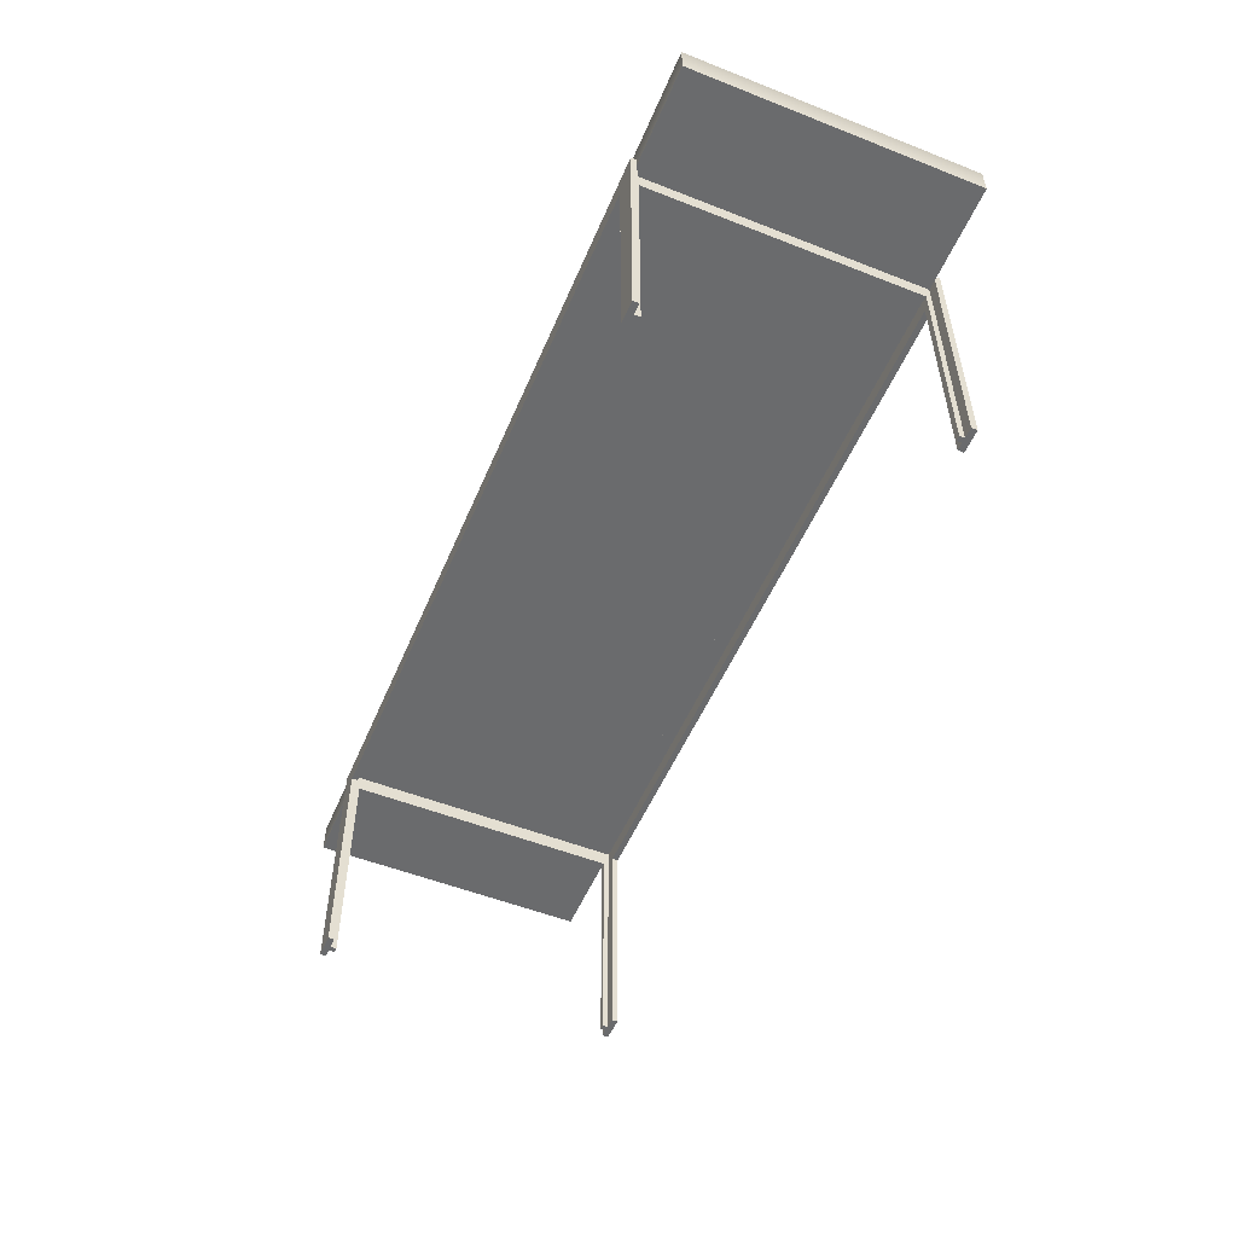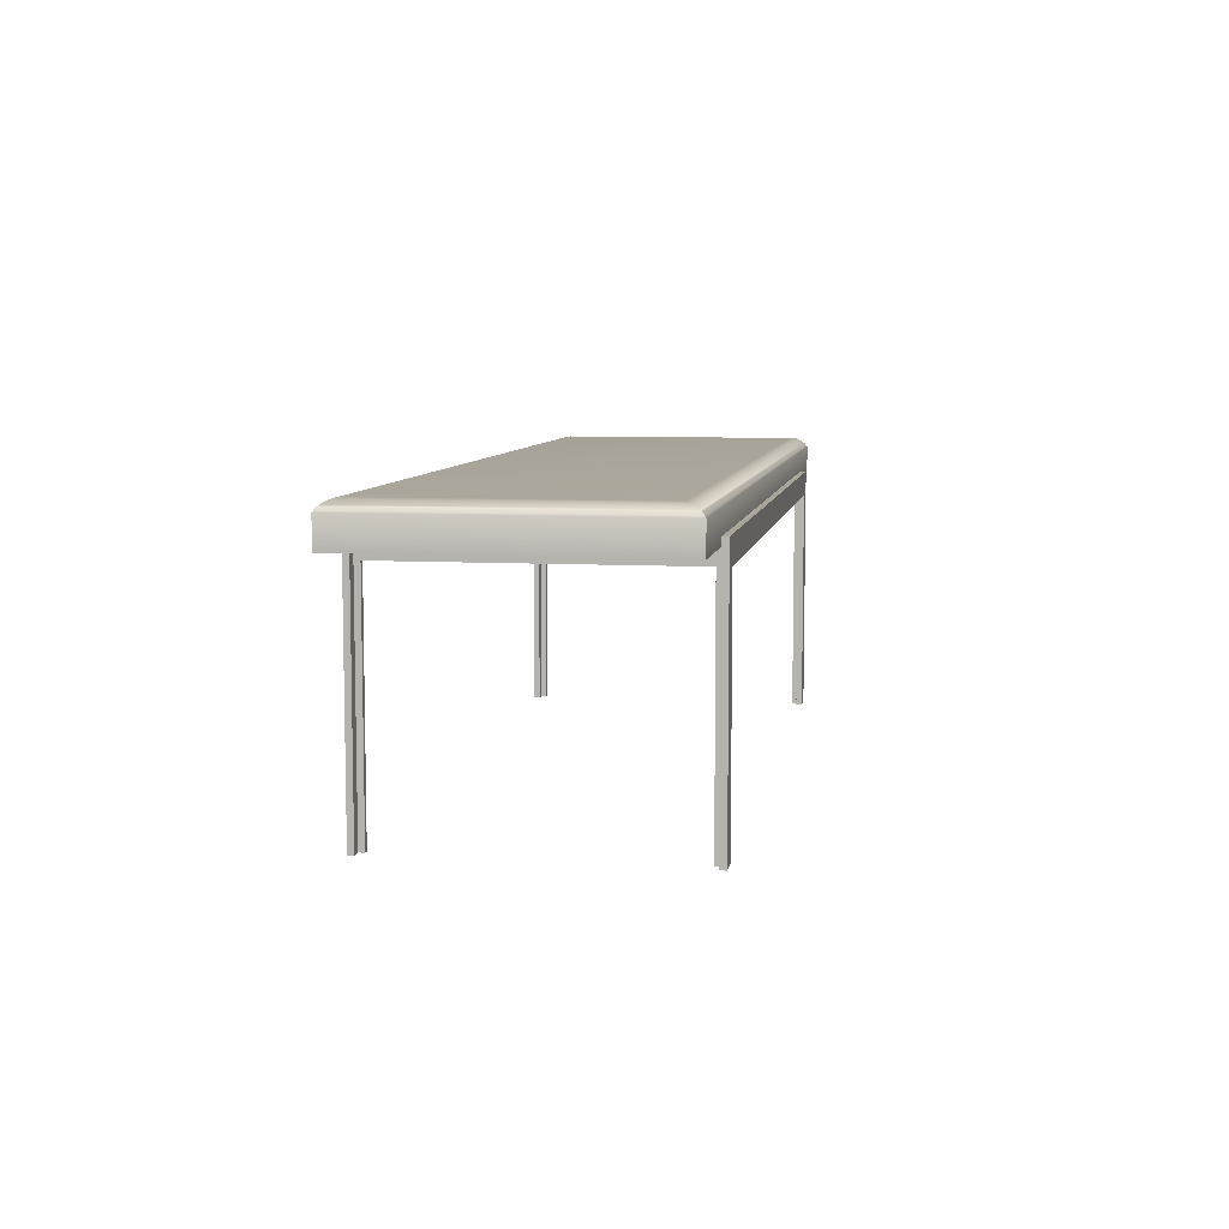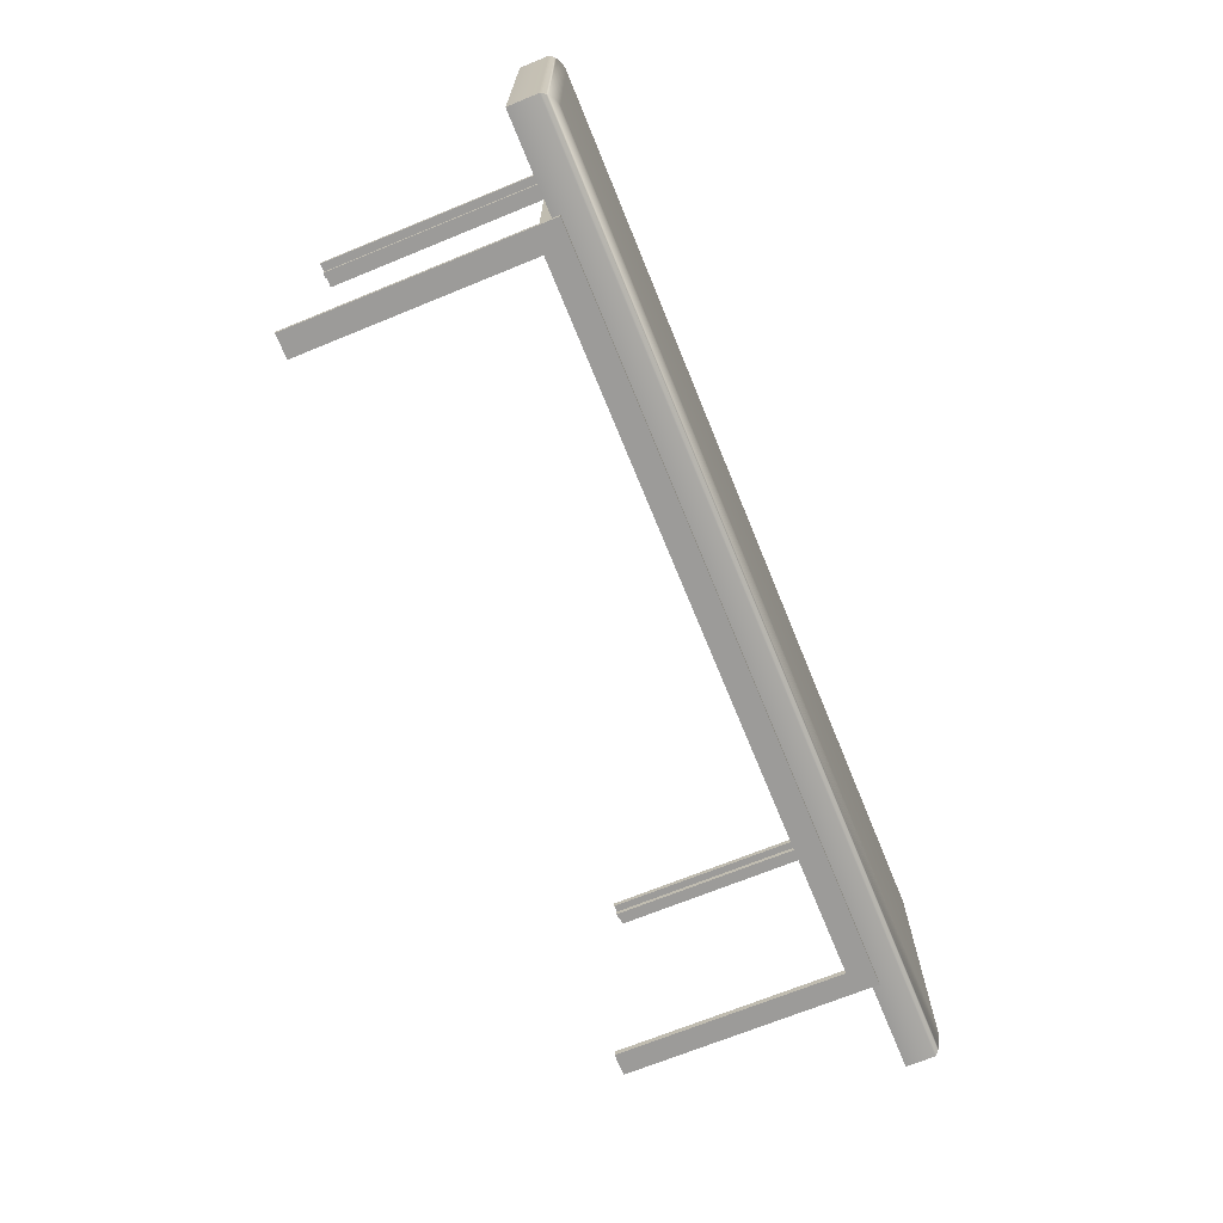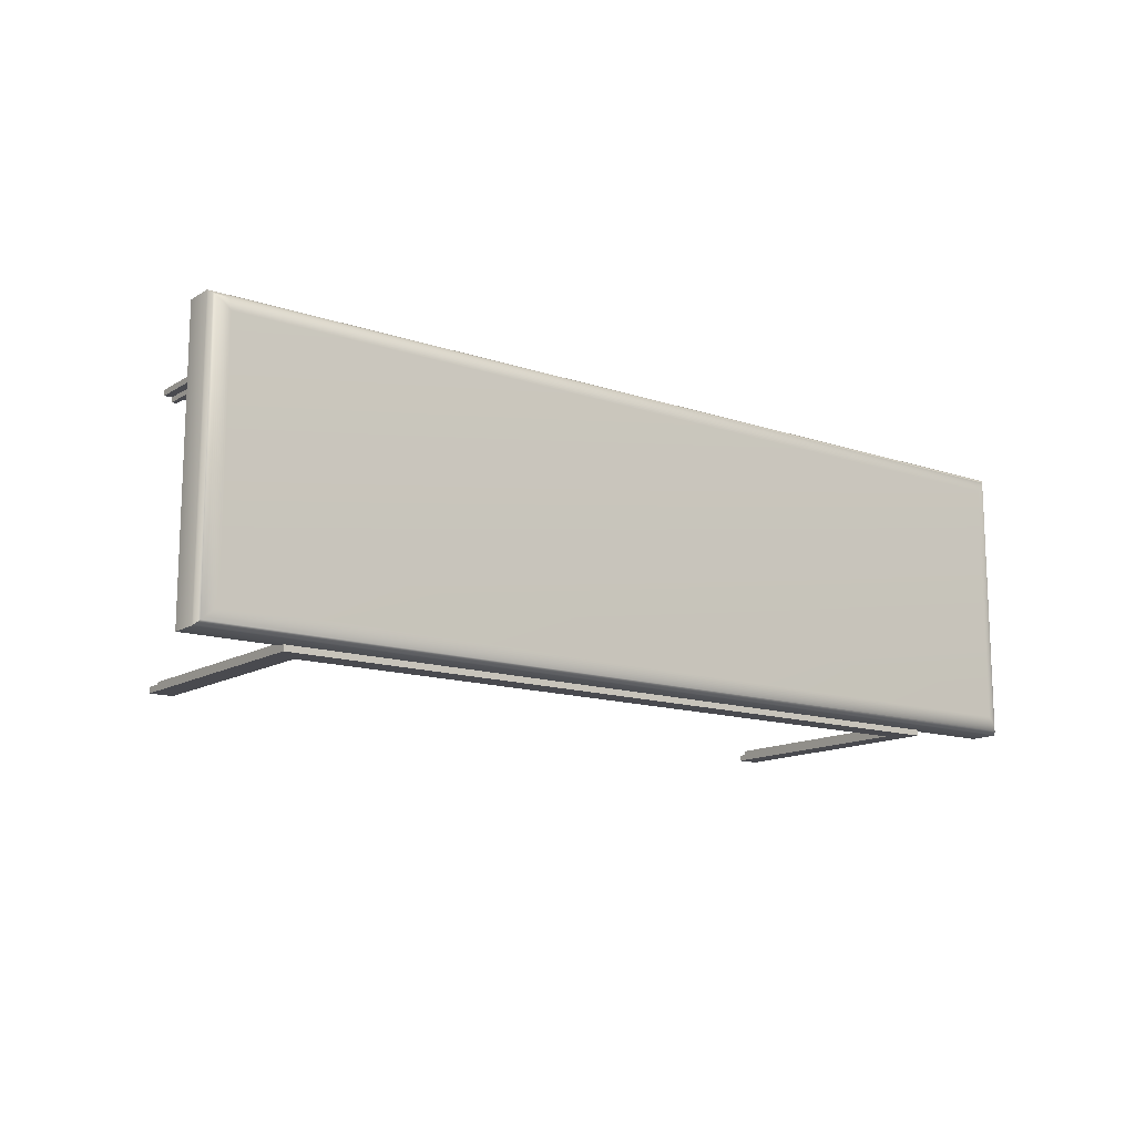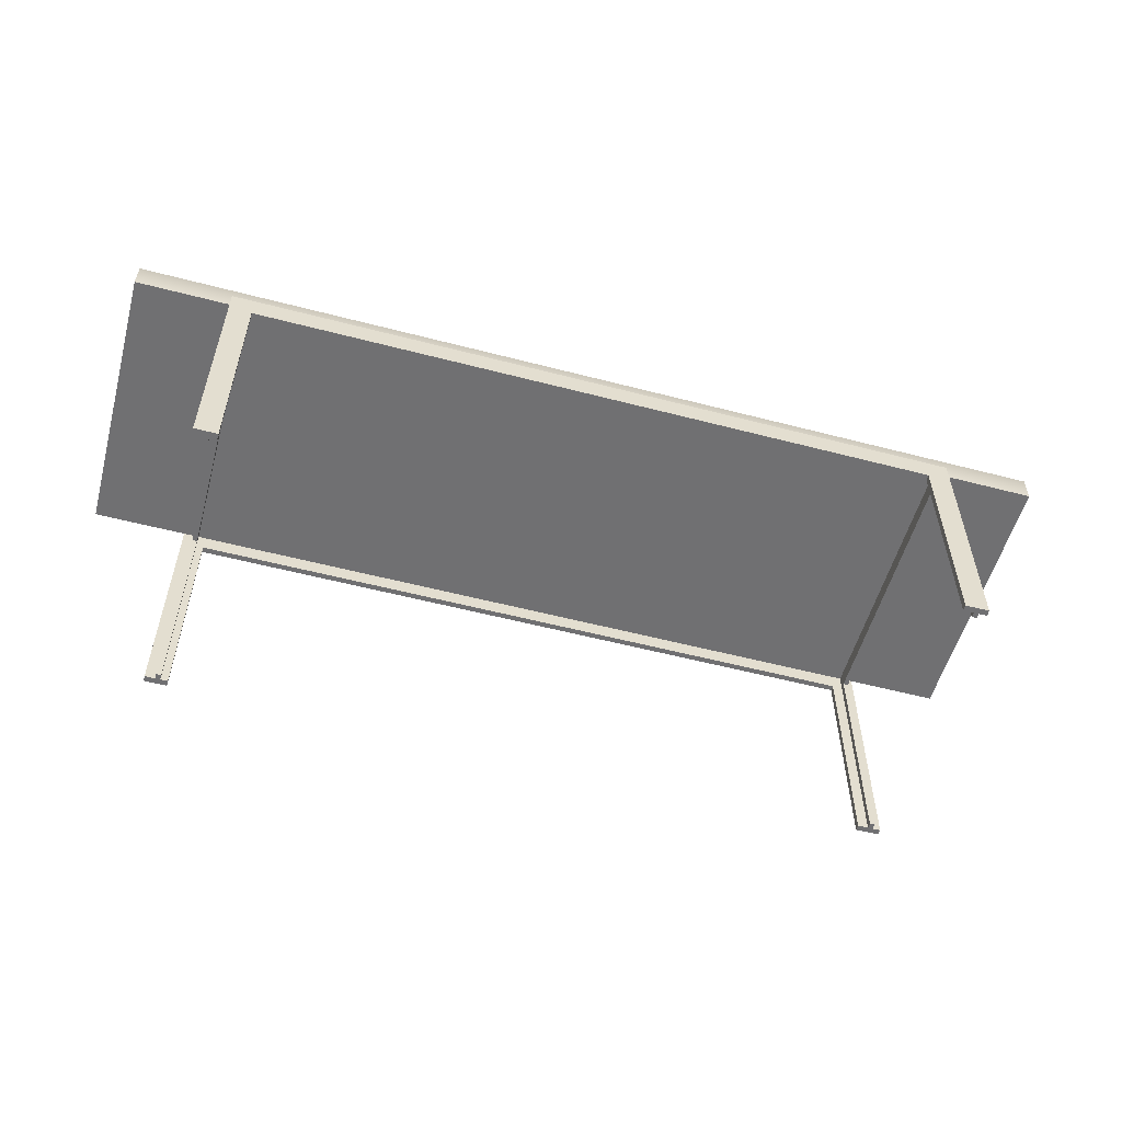
<metadata>
{"format":"obj","ext":"obj","renderer":"f3d","projection":"perspective","resolution":1024,"background":"white","views":[{"elev":-53.2,"azim":-112.8,"up":"+Y"},{"elev":7.5,"azim":-80.7,"up":"+Y"},{"elev":-69.7,"azim":112.2,"up":"+Z"},{"elev":-13.6,"azim":142.9,"up":"+Z"},{"elev":-55.0,"azim":-15.4,"up":"+Y"}]}
</metadata>
<code>
v -0.4073 0.04958 0.1315
v -0.4073 -0.1951 0.1257
v -0.4073 -0.1951 0.1315
v -0.4073 0.04958 0.1257
v -0.3852 -0.1951 0.1257
v -0.3852 0.02587 0.1315
v 0.3267 0.04958 0.1315
v -0.3852 -0.1951 0.1315
v 0.3267 0.04958 0.1257
v -0.3852 0.02587 0.1257
v 0.3033 0.02587 0.1315
v 0.3267 -0.1951 0.1257
v 0.3033 0.02587 0.1257
v 0.3033 -0.1951 0.1315
v 0.3267 -0.1951 0.1315
v 0.3033 -0.1951 0.1257
v -0.4073 0.04958 -0.1496
v -0.4073 -0.1951 -0.1554
v -0.4073 -0.1951 -0.1496
v -0.4073 0.04958 -0.1554
v -0.3852 -0.1951 -0.1554
v -0.3852 0.02587 -0.1496
v 0.3267 0.04958 -0.1496
v -0.3852 -0.1951 -0.1496
v 0.3267 0.04958 -0.1554
v -0.3852 0.02587 -0.1554
v 0.3033 0.02587 -0.1496
v 0.3267 -0.1951 -0.1554
v 0.3033 0.02587 -0.1554
v 0.3033 -0.1951 -0.1496
v 0.3267 -0.1951 -0.1496
v 0.3033 -0.1951 -0.1554
v 0.4184 0.07042 -0.1495
v 0.4175 0.0719 0.1248
v 0.4184 0.07042 0.1257
v 0.4175 0.0719 -0.1486
v 0.4014 0.07042 0.1257
v 0.4184 0.04231 -0.1495
v -0.4982 0.0719 -0.1486
v 0.4165 0.0733 0.1238
v -0.4991 0.07042 0.1257
v 0.4184 0.04231 0.1257
v -0.4991 0.07042 -0.1495
v -0.4972 0.0733 -0.1476
v 0.4165 0.0733 -0.1476
v 0.4014 0.0719 0.1248
v -0.4982 0.0719 0.1248
v -0.4991 0.04231 0.1257
v -0.4991 0.04231 -0.1495
v -0.4972 0.0733 0.1238
v 0.4154 0.0746 0.1227
v -0.496 0.0746 -0.1465
v -0.496 0.0746 0.1227
v 0.4154 0.0746 -0.1465
v 0.4014 0.0733 0.1238
v 0.4141 0.07579 -0.1452
v -0.4948 0.07579 -0.1452
v -0.4948 0.07579 0.1214
v 0.4014 0.0746 0.1227
v 0.4141 0.07579 0.1214
v 0.4014 0.07579 0.1214
v 0.4127 0.07687 -0.1438
v -0.4934 0.07687 -0.1438
v -0.4934 0.07687 0.1201
v 0.4127 0.07687 0.1201
v 0.4014 0.07687 0.1201
v 0.4113 0.07782 -0.1424
v -0.492 0.07782 -0.1424
v -0.492 0.07782 0.1186
v 0.4113 0.07782 0.1186
v 0.4014 0.07782 0.1186
v 0.4098 0.07864 -0.1409
v -0.4904 0.07864 -0.1409
v -0.4904 0.07864 0.1171
v 0.4098 0.07864 0.1171
v 0.4014 0.07864 0.1171
v 0.4082 0.07932 -0.1393
v -0.4888 0.07932 -0.1393
v -0.4888 0.07932 0.1155
v 0.4082 0.07932 0.1155
v 0.4014 0.07932 0.1155
v 0.4065 0.07985 -0.1376
v -0.4872 0.07985 -0.1376
v -0.4872 0.07985 0.1139
v 0.4065 0.07985 0.1139
v 0.4014 0.07985 0.1139
v 0.4048 0.08023 -0.136
v -0.4855 0.08023 -0.136
v -0.4855 0.08023 0.1122
v 0.4048 0.08023 0.1122
v 0.4014 0.08023 0.1122
v 0.4031 0.08046 -0.1342
v -0.4838 0.08046 -0.1342
v -0.4838 0.08046 0.1105
v 0.4031 0.08046 0.1105
v 0.4014 0.08046 0.1105
v 0.4014 0.08054 -0.1325
v -0.4821 0.08054 -0.1325
v -0.4821 0.08054 0.1087
v 0.4014 0.08054 0.1087
v -0.3973 0.04231 -0.1496
v -0.3924 -0.1951 -0.1496
v -0.3973 -0.1951 -0.1496
v -0.3924 0.04231 -0.1496
v -0.3973 -0.1951 -0.1441
v -0.3924 0.04231 0.1257
v -0.3924 0.02664 -0.1441
v -0.3924 -0.1951 -0.1441
v -0.3973 0.02664 -0.1441
v -0.3973 0.04231 0.1257
v -0.3924 0.02664 0.1207
v -0.3973 0.02664 0.1207
v -0.3973 -0.1951 0.1257
v -0.3924 -0.1951 0.1207
v -0.3973 -0.1951 0.1207
v -0.3924 -0.1951 0.1257
v 0.3137 0.04231 -0.1496
v 0.3187 -0.1951 -0.1496
v 0.3137 -0.1951 -0.1496
v 0.3187 0.04231 -0.1496
v 0.3137 -0.1951 -0.1441
v 0.3187 0.04231 0.1257
v 0.3187 0.02664 -0.1441
v 0.3187 -0.1951 -0.1441
v 0.3137 0.02664 -0.1441
v 0.3137 0.04231 0.1257
v 0.3187 0.02664 0.1207
v 0.3137 0.02664 0.1207
v 0.3137 -0.1951 0.1257
v 0.3187 -0.1951 0.1207
v 0.3137 -0.1951 0.1207
v 0.3187 -0.1951 0.1257
g mesh1_mesh1-geometry
f 1 2 3
f 2 1 4
f 3 2 1
f 4 1 2
f 5 3 2
f 2 3 5
f 3 6 1
f 1 6 3
f 7 4 1
f 1 4 7
f 4 5 2
f 2 5 4
f 3 5 8
f 8 5 3
f 6 3 8
f 8 3 6
f 1 6 7
f 7 6 1
f 4 7 9
f 9 7 4
f 5 4 10
f 10 4 5
f 5 6 8
f 8 6 5
f 11 7 6
f 6 7 11
f 7 12 9
f 9 12 7
f 9 13 4
f 4 13 9
f 10 4 13
f 13 4 10
f 6 5 10
f 10 5 6
f 14 7 11
f 11 7 14
f 6 13 11
f 11 13 6
f 12 7 15
f 15 7 12
f 12 13 9
f 9 13 12
f 13 6 10
f 10 6 13
f 7 14 15
f 15 14 7
f 11 16 14
f 14 16 11
f 16 11 13
f 13 11 16
f 14 12 15
f 15 12 14
f 13 12 16
f 16 12 13
f 12 14 16
f 16 14 12
g mesh2_mesh2-geometry
l 6 11
l 8 6
l 6 10
l 11 13
l 11 14
l 8 5
l 3 8
l 5 10
l 10 13
l 13 16
l 14 15
l 14 16
l 2 5
l 3 2
l 1 3
l 16 12
l 15 7
l 15 12
l 4 2
l 7 1
l 1 4
l 12 9
l 7 9
l 9 4
g mesh1_mesh1-geometry
f 17 18 19
f 18 17 20
f 19 18 17
f 20 17 18
f 21 19 18
f 18 19 21
f 19 22 17
f 17 22 19
f 23 20 17
f 17 20 23
f 20 21 18
f 18 21 20
f 19 21 24
f 24 21 19
f 22 19 24
f 24 19 22
f 17 22 23
f 23 22 17
f 20 23 25
f 25 23 20
f 21 20 26
f 26 20 21
f 21 22 24
f 24 22 21
f 27 23 22
f 22 23 27
f 23 28 25
f 25 28 23
f 25 29 20
f 20 29 25
f 26 20 29
f 29 20 26
f 22 21 26
f 26 21 22
f 30 23 27
f 27 23 30
f 22 29 27
f 27 29 22
f 28 23 31
f 31 23 28
f 28 29 25
f 25 29 28
f 29 22 26
f 26 22 29
f 23 30 31
f 31 30 23
f 27 32 30
f 30 32 27
f 32 27 29
f 29 27 32
f 30 28 31
f 31 28 30
f 29 28 32
f 32 28 29
f 28 30 32
f 32 30 28
g mesh2_mesh2-geometry
l 22 27
l 24 22
l 22 26
l 27 29
l 27 30
l 24 21
l 19 24
l 21 26
l 26 29
l 29 32
l 30 31
l 30 32
l 18 21
l 19 18
l 17 19
l 32 28
l 31 23
l 31 28
l 20 18
l 23 17
l 17 20
l 28 25
l 23 25
l 25 20
g mesh3_mesh3-geometry
f 33 34 35
f 34 33 36
f 35 34 33
f 36 33 34
f 34 37 35
f 35 37 34
f 35 38 33
f 33 38 35
f 33 39 36
f 36 39 33
f 36 40 34
f 34 40 36
f 37 34 41
f 41 34 37
f 41 35 37
f 37 35 41
f 38 35 42
f 42 35 38
f 38 43 33
f 33 43 38
f 39 33 43
f 43 33 39
f 44 36 39
f 39 36 44
f 40 36 45
f 45 36 40
f 40 46 34
f 34 46 40
f 41 34 47
f 47 34 41
f 48 35 41
f 41 35 48
f 35 48 42
f 42 48 35
f 48 38 42
f 42 38 48
f 43 38 49
f 49 38 43
f 43 47 39
f 39 47 43
f 36 44 45
f 45 44 36
f 39 50 44
f 44 50 39
f 45 51 40
f 40 51 45
f 46 40 47
f 47 40 46
f 47 34 46
f 46 34 47
f 47 43 41
f 41 43 47
f 43 48 41
f 41 48 43
f 38 48 49
f 49 48 38
f 48 43 49
f 49 43 48
f 50 39 47
f 47 39 50
f 52 45 44
f 44 45 52
f 53 44 50
f 50 44 53
f 51 45 54
f 54 45 51
f 51 55 40
f 40 55 51
f 47 40 50
f 50 40 47
f 45 52 54
f 54 52 45
f 44 53 52
f 52 53 44
f 50 51 53
f 53 51 50
f 56 51 54
f 54 51 56
f 55 51 50
f 50 51 55
f 50 40 55
f 55 40 50
f 57 54 52
f 52 54 57
f 58 52 53
f 53 52 58
f 53 51 59
f 59 51 53
f 51 56 60
f 60 56 51
f 54 57 56
f 56 57 54
f 52 58 57
f 57 58 52
f 59 58 53
f 53 58 59
f 61 59 51
f 51 59 61
f 62 60 56
f 56 60 62
f 61 51 60
f 60 51 61
f 63 56 57
f 57 56 63
f 64 57 58
f 58 57 64
f 58 59 61
f 61 59 58
f 60 62 65
f 65 62 60
f 56 63 62
f 62 63 56
f 66 61 60
f 60 61 66
f 57 64 63
f 63 64 57
f 61 64 58
f 58 64 61
f 67 65 62
f 62 65 67
f 66 60 65
f 65 60 66
f 68 62 63
f 63 62 68
f 64 61 66
f 66 61 64
f 69 63 64
f 64 63 69
f 65 67 70
f 70 67 65
f 62 68 67
f 67 68 62
f 71 66 65
f 65 66 71
f 63 69 68
f 68 69 63
f 66 69 64
f 64 69 66
f 72 70 67
f 67 70 72
f 71 65 70
f 70 65 71
f 73 67 68
f 68 67 73
f 69 66 71
f 71 66 69
f 74 68 69
f 69 68 74
f 70 72 75
f 75 72 70
f 67 73 72
f 72 73 67
f 76 71 70
f 70 71 76
f 68 74 73
f 73 74 68
f 71 74 69
f 69 74 71
f 77 75 72
f 72 75 77
f 76 70 75
f 75 70 76
f 78 72 73
f 73 72 78
f 74 71 76
f 76 71 74
f 79 73 74
f 74 73 79
f 75 77 80
f 80 77 75
f 72 78 77
f 77 78 72
f 81 76 75
f 75 76 81
f 73 79 78
f 78 79 73
f 76 79 74
f 74 79 76
f 82 80 77
f 77 80 82
f 81 75 80
f 80 75 81
f 83 77 78
f 78 77 83
f 79 76 81
f 81 76 79
f 84 78 79
f 79 78 84
f 80 82 85
f 85 82 80
f 77 83 82
f 82 83 77
f 86 81 80
f 80 81 86
f 78 84 83
f 83 84 78
f 81 84 79
f 79 84 81
f 87 85 82
f 82 85 87
f 86 80 85
f 85 80 86
f 88 82 83
f 83 82 88
f 84 81 86
f 86 81 84
f 89 83 84
f 84 83 89
f 85 87 90
f 90 87 85
f 82 88 87
f 87 88 82
f 91 86 85
f 85 86 91
f 83 89 88
f 88 89 83
f 86 89 84
f 84 89 86
f 92 90 87
f 87 90 92
f 91 85 90
f 90 85 91
f 93 87 88
f 88 87 93
f 89 86 91
f 91 86 89
f 94 88 89
f 89 88 94
f 90 92 95
f 95 92 90
f 87 93 92
f 92 93 87
f 96 91 90
f 90 91 96
f 88 94 93
f 93 94 88
f 91 94 89
f 89 94 91
f 97 95 92
f 92 95 97
f 96 90 95
f 95 90 96
f 98 92 93
f 93 92 98
f 94 91 96
f 96 91 94
f 99 93 94
f 94 93 99
f 95 97 100
f 100 97 95
f 92 98 97
f 97 98 92
f 100 96 95
f 95 96 100
f 93 99 98
f 98 99 93
f 96 99 94
f 94 99 96
f 98 100 97
f 97 100 98
f 99 96 100
f 100 96 99
f 100 98 99
f 99 98 100
g mesh4_mesh4-geometry
l 35 34
l 42 35
l 34 40
l 38 42
l 42 48
l 40 51
l 49 38
l 38 33
l 48 49
l 48 41
l 51 60
l 49 43
l 36 33
l 47 41
l 39 43
l 45 36
l 50 47
l 44 39
l 54 45
l 53 50
l 52 44
l 56 54
l 58 53
l 57 52
g mesh5_mesh5-geometry
f 101 102 103
f 102 101 104
f 103 102 101
f 104 101 102
f 102 105 103
f 103 105 102
f 105 101 103
f 103 101 105
f 101 106 104
f 104 106 101
f 104 107 102
f 102 107 104
f 105 102 108
f 108 102 105
f 109 101 105
f 105 101 109
f 106 101 110
f 110 101 106
f 106 111 104
f 104 111 106
f 104 111 107
f 107 111 104
f 102 107 108
f 108 107 102
f 107 105 108
f 108 105 107
f 112 101 109
f 109 101 112
f 105 107 109
f 109 107 105
f 112 110 101
f 101 110 112
f 113 106 110
f 110 106 113
f 106 114 111
f 111 114 106
f 112 107 111
f 111 107 112
f 107 112 109
f 109 112 107
f 115 110 112
f 112 110 115
f 106 113 116
f 116 113 106
f 110 115 113
f 113 115 110
f 114 106 116
f 116 106 114
f 114 112 111
f 111 112 114
f 112 114 115
f 115 114 112
f 113 114 116
f 116 114 113
f 114 113 115
f 115 113 114
g mesh6_mesh6-geometry
l 110 106
l 113 110
l 110 101
l 106 104
l 106 116
l 116 113
l 113 115
l 103 101
l 101 104
l 104 102
l 116 114
l 115 112
l 114 115
l 105 103
l 103 102
l 108 102
l 111 114
l 112 111
l 112 109
l 109 105
l 108 105
l 107 108
l 111 107
l 107 109
g mesh5_mesh5-geometry
f 117 118 119
f 118 117 120
f 119 118 117
f 120 117 118
f 118 121 119
f 119 121 118
f 121 117 119
f 119 117 121
f 117 122 120
f 120 122 117
f 120 123 118
f 118 123 120
f 121 118 124
f 124 118 121
f 125 117 121
f 121 117 125
f 122 117 126
f 126 117 122
f 122 127 120
f 120 127 122
f 120 127 123
f 123 127 120
f 118 123 124
f 124 123 118
f 123 121 124
f 124 121 123
f 128 117 125
f 125 117 128
f 121 123 125
f 125 123 121
f 128 126 117
f 117 126 128
f 129 122 126
f 126 122 129
f 122 130 127
f 127 130 122
f 128 123 127
f 127 123 128
f 123 128 125
f 125 128 123
f 131 126 128
f 128 126 131
f 122 129 132
f 132 129 122
f 126 131 129
f 129 131 126
f 130 122 132
f 132 122 130
f 130 128 127
f 127 128 130
f 128 130 131
f 131 130 128
f 129 130 132
f 132 130 129
f 130 129 131
f 131 129 130
g mesh6_mesh6-geometry
l 126 122
l 129 126
l 126 117
l 122 120
l 122 132
l 132 129
l 129 131
l 119 117
l 117 120
l 120 118
l 132 130
l 131 128
l 130 131
l 121 119
l 119 118
l 124 118
l 127 130
l 128 127
l 128 125
l 125 121
l 124 121
l 123 124
l 127 123
l 123 125

</code>
